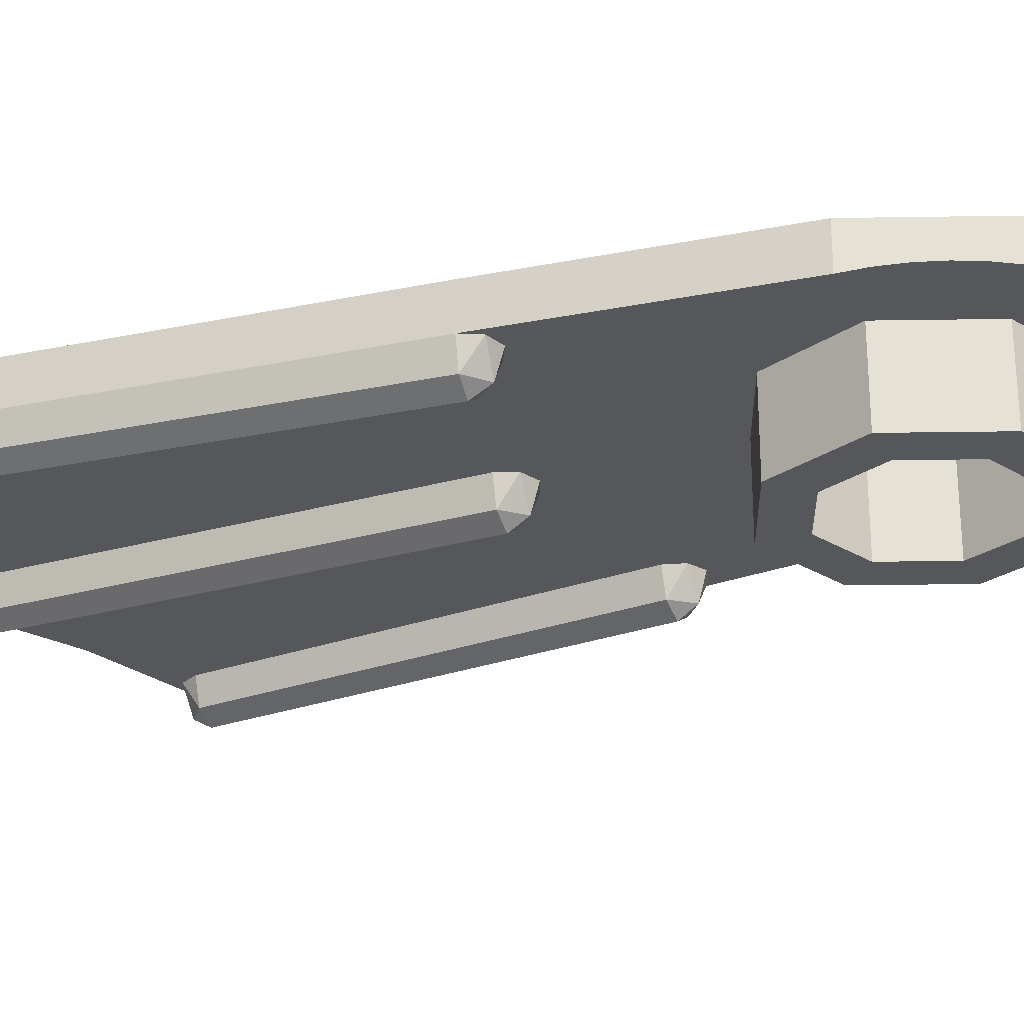
<metadata>
{"format":"obj","ext":"obj","renderer":"f3d","projection":"perspective","resolution":1024,"background":"white","views":[{"elev":-26.5,"azim":-66.1,"up":"+Y"}]}
</metadata>
<code>
v -0.008156 0.1 -1.937
v -0.008156 0 -1.937
v 0 0 -1.938
v 0 0.1 -1.938
v -0.01617 0.1 -1.935
v -0.01617 0 -1.935
v -0.008156 0 -1.937
v -0.008156 0.1 -1.937
v -0.02392 0.1 -1.933
v -0.02392 0 -1.933
v -0.01617 0 -1.935
v -0.01617 0.1 -1.935
v -0.03125 0.1 -1.929
v -0.03125 0 -1.929
v -0.02392 0 -1.933
v -0.02392 0.1 -1.933
v -0.03805 0.1 -1.925
v -0.03805 0 -1.925
v -0.03125 0 -1.929
v -0.03125 0.1 -1.929
v -0.04419 0.1 -1.919
v -0.04419 0 -1.919
v -0.03805 0 -1.925
v -0.03805 0.1 -1.925
v -0.6125 0 -1.685
v -0.6264 0 -1.639
v -0.6264 0.1 -1.639
v -0.6125 0.1 -1.685
v -0.5703 0 -1.707
v -0.6125 0 -1.685
v -0.6125 0.1 -1.685
v -0.5703 0.1 -1.707
v -0.3226 0 0.3226
v -0.4562 0 0
v -0.4562 0.1 0
v -0.3226 0.1 0.3226
v 0 0 0.4562
v -0.3226 0 0.3226
v -0.3226 0.1 0.3226
v 0 0.1 0.4562
v -0.4562 0 0
v -0.4562 0.1 0
v -0.5247 0.1 -0.6064
v -0.5247 0 -0.6064
v -0.6264 0 -1.639
v -0.5247 0 -0.6064
v -0.5247 0.1 -0.6064
v -0.6264 0.1 -1.639
v -0.3099 0.1 -1.786
v -0.3099 0 -1.786
v -0.5703 0 -1.707
v -0.5703 0.1 -1.707
v -0.3099 0 -1.786
v -0.3099 0.1 -1.786
v -0.04419 0.1 -1.919
v -0.04419 0 -1.919
v -0.1414 0 -0.1414
v 0 0 -0.2
v 0 0.1 -0.2
v -0.1414 0.1 -0.1414
v -0.2 0 0
v -0.1414 0 -0.1414
v -0.1414 0.1 -0.1414
v -0.2 0.1 0
v -0.1414 0 0.1414
v -0.2 0 0
v -0.2 0.1 0
v -0.1414 0.1 0.1414
v 0 0 0.2
v -0.1414 0 0.1414
v -0.1414 0.1 0.1414
v 0 0.1 0.2
v -0.3 0 -0.3
v -0.2121 0 -0.2121
v 0 0 -0.3
v -0.3 0 -0.3
v -0.3 0 0
v -0.2121 0 -0.2121
v -0.3 0 0.3
v -0.2121 0 0.2121
v -0.3 0 0
v -0.3 0 0.3
v 0 0 0.3
v -0.2121 0 0.2121
v -0.3226 0 0.3226
v -0.4562 0 0
v -0.4523 0 0.05954
v -0.362 0 0.2778
v -0.362 0 0.2778
v -0.4523 0 0.05954
v -0.4407 0 0.1181
v -0.3951 0 0.2281
v -0.3951 0 0.2281
v -0.4407 0 0.1181
v -0.4215 0 0.1746
v -0.3226 0 0.3226
v 0 0 0.4562
v -0.05954 0 0.4523
v -0.2778 0 0.362
v -0.2778 0 0.362
v -0.05954 0 0.4523
v -0.1181 0 0.4407
v -0.2281 0 0.3951
v -0.2281 0 0.3951
v -0.1181 0 0.4407
v -0.1746 0 0.4215
v -0.3 0 0.3
v 0 0 0.3
v 0 0 0.4562
v -0.3226 0 0.3226
v -0.4562 0 0
v -0.3 0 0
v -0.3 0 0.3
v -0.3226 0 0.3226
v 0 0 -0.3
v -0.3 0 -0.3
v -0.5247 0 -0.6064
v -0.5703 0 -1.707
v -0.3 0 -0.3
v -0.3 0 0
v -0.4562 0 0
v -0.5247 0 -0.6064
v -0.5703 0 -1.707
v -0.3099 0 -1.786
v 0 0 -0.3
v 0 0 -0.6875
v 0 0 -0.3
v -0.3099 0 -1.786
v -0.04419 0 -1.919
v -0.2 0.1 -0.2
v -0.1414 0.1 -0.1414
v 0 0.1 -0.2
v -0.2 0.1 -0.2
v -0.2 0.1 0
v -0.1414 0.1 -0.1414
v -0.2 0.1 0.2
v -0.1414 0.1 0.1414
v -0.2 0.1 0
v -0.2 0.1 0.2
v 0 0.1 0.2
v -0.1414 0.1 0.1414
v -0.04419 0.1 -1.919
v 0 0.1 -1.938
v -0.008156 0.1 -1.937
v -0.03805 0.1 -1.925
v -0.03805 0.1 -1.925
v -0.008156 0.1 -1.937
v -0.01617 0.1 -1.935
v -0.03125 0.1 -1.929
v -0.03125 0.1 -1.929
v -0.01617 0.1 -1.935
v -0.02392 0.1 -1.933
v -0.6264 0.1 -1.639
v -0.6125 0.1 -1.685
v -0.5703 0.1 -1.707
v -0.4562 0.1 0
v -0.3226 0.1 0.3226
v 0 0.1 0.4562
v -0.2 0.1 0
v -0.4562 0.1 0
v -0.2 0.1 0.2
v -0.2 0.1 0.2
v -0.4562 0.1 0
v 0 0.1 0.4562
v -0.2 0.1 0.2
v 0 0.1 0.4562
v 0 0.1 0.2
v -0.2 0.1 -0.2
v -0.5247 0.1 -0.6064
v -0.4562 0.1 0
v -0.2 0.1 0
v -0.5247 0.1 -0.6064
v -0.2 0.1 -0.2
v 0 0.1 -0.2
v -0.6264 0.1 -1.639
v -0.6264 0.1 -1.639
v 0 0.1 -0.2
v -0.3099 0.1 -1.786
v -0.5703 0.1 -1.707
v 0 0.1 -1.938
v -0.04419 0.1 -1.919
v -0.3099 0.1 -1.786
v 0 0.1 -0.2
v 0.008156 0.1 -1.937
v 0.008156 0 -1.937
v 0 0 -1.938
v 0 0.1 -1.938
v 0.01617 0.1 -1.935
v 0.01617 0 -1.935
v 0.008156 0 -1.937
v 0.008156 0.1 -1.937
v 0.02392 0.1 -1.933
v 0.02392 0 -1.933
v 0.01617 0 -1.935
v 0.01617 0.1 -1.935
v 0.03125 0.1 -1.929
v 0.03125 0 -1.929
v 0.02392 0 -1.933
v 0.02392 0.1 -1.933
v 0.03805 0.1 -1.925
v 0.03805 0 -1.925
v 0.03125 0 -1.929
v 0.03125 0.1 -1.929
v 0.04419 0.1 -1.919
v 0.04419 0 -1.919
v 0.03805 0 -1.925
v 0.03805 0.1 -1.925
v 0.6125 0 -1.685
v 0.6264 0 -1.639
v 0.6264 0.1 -1.639
v 0.6125 0.1 -1.685
v 0.5703 0 -1.707
v 0.6125 0 -1.685
v 0.6125 0.1 -1.685
v 0.5703 0.1 -1.707
v 0.3226 0 0.3226
v 0.4562 0 0
v 0.4562 0.1 0
v 0.3226 0.1 0.3226
v 0 0 0.4562
v 0.3226 0 0.3226
v 0.3226 0.1 0.3226
v 0 0.1 0.4562
v 0.4562 0 0
v 0.4562 0.1 0
v 0.5247 0.1 -0.6064
v 0.5247 0 -0.6064
v 0.6264 0 -1.639
v 0.5247 0 -0.6064
v 0.5247 0.1 -0.6064
v 0.6264 0.1 -1.639
v 0.3099 0.1 -1.786
v 0.3099 0 -1.786
v 0.5703 0 -1.707
v 0.5703 0.1 -1.707
v 0.3099 0 -1.786
v 0.3099 0.1 -1.786
v 0.04419 0.1 -1.919
v 0.04419 0 -1.919
v 0.1414 0 -0.1414
v 0 0 -0.2
v 0 0.1 -0.2
v 0.1414 0.1 -0.1414
v 0.2 0 0
v 0.1414 0 -0.1414
v 0.1414 0.1 -0.1414
v 0.2 0.1 0
v 0.1414 0 0.1414
v 0.2 0 0
v 0.2 0.1 0
v 0.1414 0.1 0.1414
v 0 0 0.2
v 0.1414 0 0.1414
v 0.1414 0.1 0.1414
v 0 0.1 0.2
v 0.3 0 -0.3
v 0.2121 0 -0.2121
v 0 0 -0.3
v 0.3 0 -0.3
v 0.3 0 0
v 0.2121 0 -0.2121
v 0.3 0 0.3
v 0.2121 0 0.2121
v 0.3 0 0
v 0.3 0 0.3
v 0 0 0.3
v 0.2121 0 0.2121
v 0.3226 0 0.3226
v 0.4562 0 0
v 0.4523 0 0.05954
v 0.362 0 0.2778
v 0.362 0 0.2778
v 0.4523 0 0.05954
v 0.4407 0 0.1181
v 0.3951 0 0.2281
v 0.3951 0 0.2281
v 0.4407 0 0.1181
v 0.4215 0 0.1746
v 0.3226 0 0.3226
v 0 0 0.4562
v 0.05954 0 0.4523
v 0.2778 0 0.362
v 0.2778 0 0.362
v 0.05954 0 0.4523
v 0.1181 0 0.4407
v 0.2281 0 0.3951
v 0.2281 0 0.3951
v 0.1181 0 0.4407
v 0.1746 0 0.4215
v 0.3 0 0.3
v 0 0 0.3
v 0 0 0.4562
v 0.3226 0 0.3226
v 0.4562 0 0
v 0.3 0 0
v 0.3 0 0.3
v 0.3226 0 0.3226
v 0 0 -0.3
v 0.3 0 -0.3
v 0.5247 0 -0.6064
v 0.5703 0 -1.707
v 0.3 0 -0.3
v 0.3 0 0
v 0.4562 0 0
v 0.5247 0 -0.6064
v 0.5703 0 -1.707
v 0.3099 0 -1.786
v 0 0 -0.3
v 0 0 -0.6875
v 0 0 -0.3
v 0.3099 0 -1.786
v 0.04419 0 -1.919
v 0.2 0.1 -0.2
v 0.1414 0.1 -0.1414
v 0 0.1 -0.2
v 0.2 0.1 -0.2
v 0.2 0.1 0
v 0.1414 0.1 -0.1414
v 0.2 0.1 0.2
v 0.1414 0.1 0.1414
v 0.2 0.1 0
v 0.2 0.1 0.2
v 0 0.1 0.2
v 0.1414 0.1 0.1414
v 0.04419 0.1 -1.919
v 0 0.1 -1.938
v 0.008156 0.1 -1.937
v 0.03805 0.1 -1.925
v 0.03805 0.1 -1.925
v 0.008156 0.1 -1.937
v 0.01617 0.1 -1.935
v 0.03125 0.1 -1.929
v 0.03125 0.1 -1.929
v 0.01617 0.1 -1.935
v 0.02392 0.1 -1.933
v 0.6264 0.1 -1.639
v 0.6125 0.1 -1.685
v 0.5703 0.1 -1.707
v 0.4562 0.1 0
v 0.3226 0.1 0.3226
v 0 0.1 0.4562
v 0.2 0.1 0
v 0.4562 0.1 0
v 0.2 0.1 0.2
v 0.2 0.1 0.2
v 0.4562 0.1 0
v 0 0.1 0.4562
v 0.2 0.1 0.2
v 0 0.1 0.4562
v 0 0.1 0.2
v 0.2 0.1 -0.2
v 0.5247 0.1 -0.6064
v 0.4562 0.1 0
v 0.2 0.1 0
v 0.5247 0.1 -0.6064
v 0.2 0.1 -0.2
v 0 0.1 -0.2
v 0.6264 0.1 -1.639
v 0.6264 0.1 -1.639
v 0 0.1 -0.2
v 0.3099 0.1 -1.786
v 0.5703 0.1 -1.707
v 0 0.1 -1.938
v 0.04419 0.1 -1.919
v 0.3099 0.1 -1.786
v 0 0.1 -0.2
v -0.04419 -0.06364 -1.875
v -0.0625 0 -1.875
v -0.0625 0 -0.75
v -0.04419 -0.06364 -0.75
v 0 -0.09 -1.875
v -0.04419 -0.06364 -1.875
v -0.04419 -0.06364 -0.75
v 0 -0.09 -0.75
v 0.04419 -0.06364 -1.875
v 0 -0.09 -1.875
v 0 -0.09 -0.75
v 0.04419 -0.06364 -0.75
v 0.0625 0 -1.875
v 0.04419 -0.06364 -1.875
v 0.04419 -0.06364 -0.75
v 0.0625 0 -0.75
v -0.0625 0 -1.875
v -0.04419 0 -1.919
v -0.04419 -0.06364 -1.875
v 0 -0.06364 -1.919
v 0 -0.09 -1.875
v -0.04419 -0.06364 -1.875
v -0.04419 0 -1.919
v 0 -0.06364 -1.919
v -0.04419 -0.06364 -1.875
v 0 0 -1.938
v 0 -0.06364 -1.919
v -0.04419 0 -1.919
v 0.0625 0 -1.875
v 0.04419 0 -1.919
v 0.04419 -0.06364 -1.875
v 0 -0.06364 -1.919
v 0 -0.09 -1.875
v 0.04419 -0.06364 -1.875
v 0.04419 0 -1.919
v 0 -0.06364 -1.919
v 0.04419 -0.06364 -1.875
v 0 0 -1.938
v 0 -0.06364 -1.919
v 0.04419 0 -1.919
v -0.0625 0 -0.75
v -0.04419 0 -0.7058
v -0.04419 -0.06364 -0.75
v 0 -0.06364 -0.7058
v 0 -0.09 -0.75
v -0.04419 -0.06364 -0.75
v -0.04419 0 -0.7058
v 0 -0.06364 -0.7058
v -0.04419 -0.06364 -0.75
v 0 0 -0.6875
v 0 -0.06364 -0.7058
v -0.04419 0 -0.7058
v 0.0625 0 -0.75
v 0.04419 0 -0.7058
v 0.04419 -0.06364 -0.75
v 0 -0.06364 -0.7058
v 0 -0.09 -0.75
v 0.04419 -0.06364 -0.75
v 0.04419 0 -0.7058
v 0 -0.06364 -0.7058
v 0.04419 -0.06364 -0.75
v 0 0 -0.6875
v 0 -0.06364 -0.7058
v 0.04419 0 -0.7058
v -0.6082 -0.06364 -1.641
v -0.6264 0 -1.639
v -0.5247 0 -0.6064
v -0.5065 -0.06364 -0.6082
v -0.5642 -0.09 -1.645
v -0.6082 -0.06364 -1.641
v -0.5065 -0.06364 -0.6082
v -0.4625 -0.09 -0.6125
v -0.5202 -0.06364 -1.649
v -0.5642 -0.09 -1.645
v -0.4625 -0.09 -0.6125
v -0.4185 -0.06364 -0.6168
v -0.502 0 -1.651
v -0.5202 -0.06364 -1.649
v -0.4185 -0.06364 -0.6168
v -0.4003 0 -0.6186
v -0.6264 0 -1.639
v -0.6125 0 -1.685
v -0.6082 -0.06364 -1.641
v -0.5685 -0.06364 -1.689
v -0.5642 -0.09 -1.645
v -0.6082 -0.06364 -1.641
v -0.6125 0 -1.685
v -0.5685 -0.06364 -1.689
v -0.6082 -0.06364 -1.641
v -0.5703 0 -1.707
v -0.5685 -0.06364 -1.689
v -0.6125 0 -1.685
v -0.502 0 -1.651
v -0.5245 0 -1.693
v -0.5202 -0.06364 -1.649
v -0.5685 -0.06364 -1.689
v -0.5642 -0.09 -1.645
v -0.5202 -0.06364 -1.649
v -0.5245 0 -1.693
v -0.5685 -0.06364 -1.689
v -0.5202 -0.06364 -1.649
v -0.5703 0 -1.707
v -0.5685 -0.06364 -1.689
v -0.5245 0 -1.693
v -0.5247 0 -0.6064
v -0.5021 0 -0.5642
v -0.5065 -0.06364 -0.6082
v -0.4582 -0.06364 -0.5685
v -0.4625 -0.09 -0.6125
v -0.5065 -0.06364 -0.6082
v -0.5021 0 -0.5642
v -0.4582 -0.06364 -0.5685
v -0.5065 -0.06364 -0.6082
v -0.4564 0 -0.5503
v -0.4582 -0.06364 -0.5685
v -0.5021 0 -0.5642
v -0.4003 0 -0.6186
v -0.4142 0 -0.5728
v -0.4185 -0.06364 -0.6168
v -0.4582 -0.06364 -0.5685
v -0.4625 -0.09 -0.6125
v -0.4185 -0.06364 -0.6168
v -0.4142 0 -0.5728
v -0.4582 -0.06364 -0.5685
v -0.4185 -0.06364 -0.6168
v -0.4564 0 -0.5503
v -0.4582 -0.06364 -0.5685
v -0.4142 0 -0.5728
v 0.6082 -0.06364 -1.641
v 0.6264 0 -1.639
v 0.5247 0 -0.6064
v 0.5065 -0.06364 -0.6082
v 0.5642 -0.09 -1.645
v 0.6082 -0.06364 -1.641
v 0.5065 -0.06364 -0.6082
v 0.4625 -0.09 -0.6125
v 0.5202 -0.06364 -1.649
v 0.5642 -0.09 -1.645
v 0.4625 -0.09 -0.6125
v 0.4185 -0.06364 -0.6168
v 0.502 0 -1.651
v 0.5202 -0.06364 -1.649
v 0.4185 -0.06364 -0.6168
v 0.4003 0 -0.6186
v 0.6264 0 -1.639
v 0.6125 0 -1.685
v 0.6082 -0.06364 -1.641
v 0.5685 -0.06364 -1.689
v 0.5642 -0.09 -1.645
v 0.6082 -0.06364 -1.641
v 0.6125 0 -1.685
v 0.5685 -0.06364 -1.689
v 0.6082 -0.06364 -1.641
v 0.5703 0 -1.707
v 0.5685 -0.06364 -1.689
v 0.6125 0 -1.685
v 0.502 0 -1.651
v 0.5245 0 -1.693
v 0.5202 -0.06364 -1.649
v 0.5685 -0.06364 -1.689
v 0.5642 -0.09 -1.645
v 0.5202 -0.06364 -1.649
v 0.5245 0 -1.693
v 0.5685 -0.06364 -1.689
v 0.5202 -0.06364 -1.649
v 0.5703 0 -1.707
v 0.5685 -0.06364 -1.689
v 0.5245 0 -1.693
v 0.5247 0 -0.6064
v 0.5021 0 -0.5642
v 0.5065 -0.06364 -0.6082
v 0.4582 -0.06364 -0.5685
v 0.4625 -0.09 -0.6125
v 0.5065 -0.06364 -0.6082
v 0.5021 0 -0.5642
v 0.4582 -0.06364 -0.5685
v 0.5065 -0.06364 -0.6082
v 0.4564 0 -0.5503
v 0.4582 -0.06364 -0.5685
v 0.5021 0 -0.5642
v 0.4003 0 -0.6186
v 0.4142 0 -0.5728
v 0.4185 -0.06364 -0.6168
v 0.4582 -0.06364 -0.5685
v 0.4625 -0.09 -0.6125
v 0.4185 -0.06364 -0.6168
v 0.4142 0 -0.5728
v 0.4582 -0.06364 -0.5685
v 0.4185 -0.06364 -0.6168
v 0.4564 0 -0.5503
v 0.4582 -0.06364 -0.5685
v 0.4142 0 -0.5728
v 0.1414 -0.2 -0.1414
v 0 -0.2 -0.2
v 0 0 -0.2
v 0.1414 0 -0.1414
v 0.2 -0.2 0
v 0.1414 -0.2 -0.1414
v 0.1414 0 -0.1414
v 0.2 0 0
v 0.1414 -0.2 0.1414
v 0.2 -0.2 0
v 0.2 0 0
v 0.1414 0 0.1414
v 0 -0.2 0.2
v 0.1414 -0.2 0.1414
v 0.1414 0 0.1414
v 0 0 0.2
v -0.1414 -0.2 0.1414
v 0 -0.2 0.2
v 0 0 0.2
v -0.1414 0 0.1414
v -0.2 -0.2 0
v -0.1414 -0.2 0.1414
v -0.1414 0 0.1414
v -0.2 0 0
v -0.1414 -0.2 -0.1414
v -0.2 -0.2 0
v -0.2 0 0
v -0.1414 0 -0.1414
v 0 -0.2 -0.2
v -0.1414 -0.2 -0.1414
v -0.1414 0 -0.1414
v 0 0 -0.2
v 0.2121 -0.2 -0.2121
v 0 -0.2 -0.3
v 0 0 -0.3
v 0.2121 0 -0.2121
v 0.3 -0.2 0
v 0.2121 -0.2 -0.2121
v 0.2121 0 -0.2121
v 0.3 0 0
v 0.2121 -0.2 0.2121
v 0.3 -0.2 0
v 0.3 0 0
v 0.2121 0 0.2121
v 0 -0.2 0.3
v 0.2121 -0.2 0.2121
v 0.2121 0 0.2121
v 0 0 0.3
v -0.2121 -0.2 0.2121
v 0 -0.2 0.3
v 0 0 0.3
v -0.2121 0 0.2121
v -0.3 -0.2 0
v -0.2121 -0.2 0.2121
v -0.2121 0 0.2121
v -0.3 0 0
v -0.2121 -0.2 -0.2121
v -0.3 -0.2 0
v -0.3 0 0
v -0.2121 0 -0.2121
v 0 -0.2 -0.3
v -0.2121 -0.2 -0.2121
v -0.2121 0 -0.2121
v 0 0 -0.3
v 0 -0.2 -0.3
v 0.2121 -0.2 -0.2121
v 0.1414 -0.2 -0.1414
v 0 -0.2 -0.2
v 0.2121 -0.2 -0.2121
v 0.3 -0.2 0
v 0.2 -0.2 0
v 0.1414 -0.2 -0.1414
v 0.3 -0.2 0
v 0.2121 -0.2 0.2121
v 0.1414 -0.2 0.1414
v 0.2 -0.2 0
v 0.2121 -0.2 0.2121
v 0 -0.2 0.3
v 0 -0.2 0.2
v 0.1414 -0.2 0.1414
v 0 -0.2 0.3
v -0.2121 -0.2 0.2121
v -0.1414 -0.2 0.1414
v 0 -0.2 0.2
v -0.2121 -0.2 0.2121
v -0.3 -0.2 0
v -0.2 -0.2 0
v -0.1414 -0.2 0.1414
v -0.3 -0.2 0
v -0.2121 -0.2 -0.2121
v -0.1414 -0.2 -0.1414
v -0.2 -0.2 0
v -0.2121 -0.2 -0.2121
v 0 -0.2 -0.3
v 0 -0.2 -0.2
v -0.1414 -0.2 -0.1414
g mesh4367097
f 1 3 2
f 3 1 4
f 5 7 6
f 7 5 8
f 9 11 10
f 11 9 12
f 13 15 14
f 15 13 16
f 17 19 18
f 19 17 20
f 21 23 22
f 23 21 24
g mesh4367099
f 25 26 27
f 27 28 25
f 29 30 31
f 31 32 29
g mesh4367103
f 33 35 34
f 35 33 36
f 37 39 38
f 39 37 40
g mesh4367107
f 41 42 43
f 43 44 41
g mesh4367109
f 45 46 47
f 47 48 45
g mesh4367111
f 49 50 51
f 51 52 49
g mesh4367113
f 53 54 55
f 55 56 53
g mesh4367116
f 57 58 59
f 59 60 57
f 61 62 63
f 63 64 61
f 65 66 67
f 67 68 65
f 69 70 71
f 71 72 69
g mesh4367121
f 73 75 74
f 76 78 77
f 79 81 80
f 82 84 83
g mesh4367124
f 85 87 86
f 87 85 88
f 89 91 90
f 91 89 92
f 93 95 94
g mesh4367126
f 96 97 98
f 98 99 96
f 100 101 102
f 102 103 100
f 104 105 106
f 107 108 109
f 109 110 107
f 111 112 113
f 113 114 111
f 115 116 117
f 117 118 115
f 119 120 121
f 121 122 119
f 123 124 125
f 126 127 128
f 128 129 126
g mesh4367132
f 130 131 132
f 133 134 135
f 136 137 138
f 139 140 141
g mesh4367134
f 142 143 144
f 144 145 142
f 146 147 148
f 148 149 146
f 150 151 152
g mesh4367137
f 153 155 154
g mesh4367139
f 156 157 158
f 159 160 161
f 162 163 164
f 165 166 167
f 168 169 170
f 170 171 168
f 172 173 174
f 174 175 172
f 176 177 178
f 178 179 176
f 180 181 182
f 182 183 180
g mesh4367144
f 184 185 186
f 186 187 184
f 188 189 190
f 190 191 188
f 192 193 194
f 194 195 192
f 196 197 198
f 198 199 196
f 200 201 202
f 202 203 200
f 204 205 206
f 206 207 204
g mesh4367146
f 208 210 209
f 210 208 211
f 212 214 213
f 214 212 215
g mesh4367150
f 216 217 218
f 218 219 216
f 220 221 222
f 222 223 220
g mesh4367154
f 224 226 225
f 226 224 227
g mesh4367156
f 228 230 229
f 230 228 231
g mesh4367158
f 232 234 233
f 234 232 235
g mesh4367160
f 236 238 237
f 238 236 239
g mesh4367163
f 240 242 241
f 242 240 243
f 244 246 245
f 246 244 247
f 248 250 249
f 250 248 251
f 252 254 253
f 254 252 255
g mesh4367168
f 256 257 258
f 259 260 261
f 262 263 264
f 265 266 267
g mesh4367171
f 268 269 270
f 270 271 268
f 272 273 274
f 274 275 272
f 276 277 278
g mesh4367173
f 279 281 280
f 281 279 282
f 283 285 284
f 285 283 286
f 287 289 288
f 290 292 291
f 292 290 293
f 294 296 295
f 296 294 297
f 298 300 299
f 300 298 301
f 302 304 303
f 304 302 305
f 306 308 307
f 309 311 310
f 311 309 312
g mesh4367179
f 313 315 314
f 316 318 317
f 319 321 320
f 322 324 323
g mesh4367181
f 325 327 326
f 327 325 328
f 329 331 330
f 331 329 332
f 333 335 334
g mesh4367184
f 336 337 338
g mesh4367186
f 339 341 340
f 342 344 343
f 345 347 346
f 348 350 349
f 351 353 352
f 353 351 354
f 355 357 356
f 357 355 358
f 359 361 360
f 361 359 362
f 363 365 364
f 365 363 366
g mesh4367191
f 367 369 368
f 369 367 370
f 371 373 372
f 373 371 374
f 375 377 376
f 377 375 378
f 379 381 380
f 381 379 382
g mesh4367194
f 383 384 385
f 386 387 388
f 389 390 391
f 392 393 394
g mesh4367196
f 395 397 396
f 398 400 399
f 401 403 402
f 404 406 405
g mesh4367200
f 407 409 408
f 410 412 411
f 413 415 414
f 416 418 417
g mesh4367202
f 419 420 421
f 422 423 424
f 425 426 427
f 428 429 430
g mesh4367205
f 431 433 432
f 433 431 434
f 435 437 436
f 437 435 438
f 439 441 440
f 441 439 442
f 443 445 444
f 445 443 446
g mesh4367208
f 447 448 449
f 450 451 452
f 453 454 455
f 456 457 458
g mesh4367210
f 459 461 460
f 462 464 463
f 465 467 466
f 468 470 469
g mesh4367214
f 471 473 472
f 474 476 475
f 477 479 478
f 480 482 481
g mesh4367216
f 483 484 485
f 486 487 488
f 489 490 491
f 492 493 494
g mesh4367219
f 495 496 497
f 497 498 495
f 499 500 501
f 501 502 499
f 503 504 505
f 505 506 503
f 507 508 509
f 509 510 507
g mesh4367222
f 511 513 512
f 514 516 515
f 517 519 518
f 520 522 521
g mesh4367224
f 523 524 525
f 526 527 528
f 529 530 531
f 532 533 534
g mesh4367228
f 535 536 537
f 538 539 540
f 541 542 543
f 544 545 546
g mesh4367230
f 547 549 548
f 550 552 551
f 553 555 554
f 556 558 557
g mesh4367236
f 559 561 560
f 561 559 562
f 563 565 564
f 565 563 566
f 567 569 568
f 569 567 570
f 571 573 572
f 573 571 574
f 575 577 576
f 577 575 578
f 579 581 580
f 581 579 582
f 583 585 584
f 585 583 586
f 587 589 588
f 589 587 590
g mesh4367238
f 591 592 593
f 593 594 591
f 595 596 597
f 597 598 595
f 599 600 601
f 601 602 599
f 603 604 605
f 605 606 603
f 607 608 609
f 609 610 607
f 611 612 613
f 613 614 611
f 615 616 617
f 617 618 615
f 619 620 621
f 621 622 619
g mesh4367240
f 623 624 625
f 625 626 623
f 627 628 629
f 629 630 627
f 631 632 633
f 633 634 631
f 635 636 637
f 637 638 635
f 639 640 641
f 641 642 639
f 643 644 645
f 645 646 643
f 647 648 649
f 649 650 647
f 651 652 653
f 653 654 651

</code>
